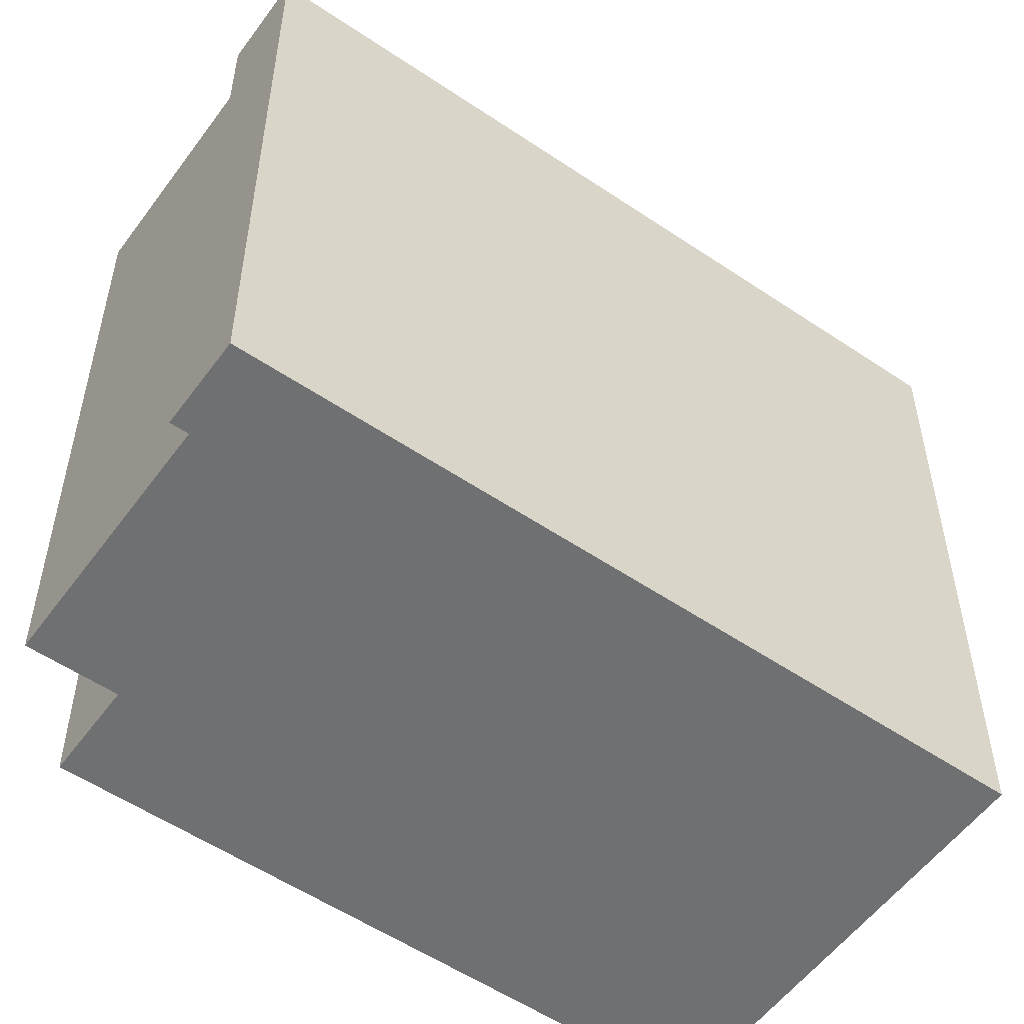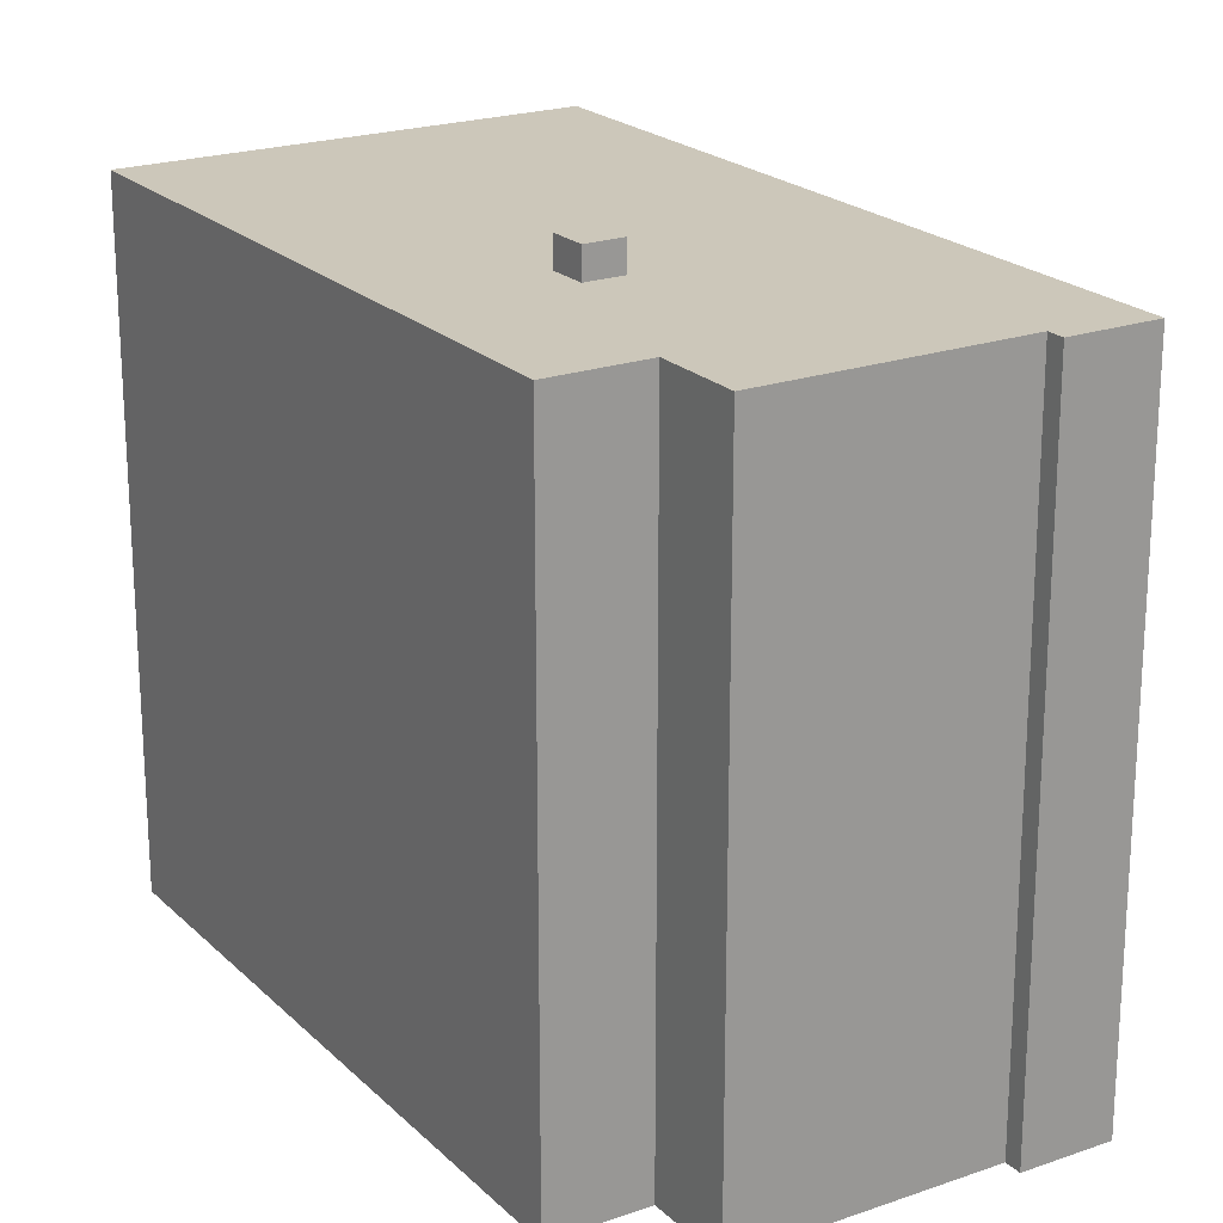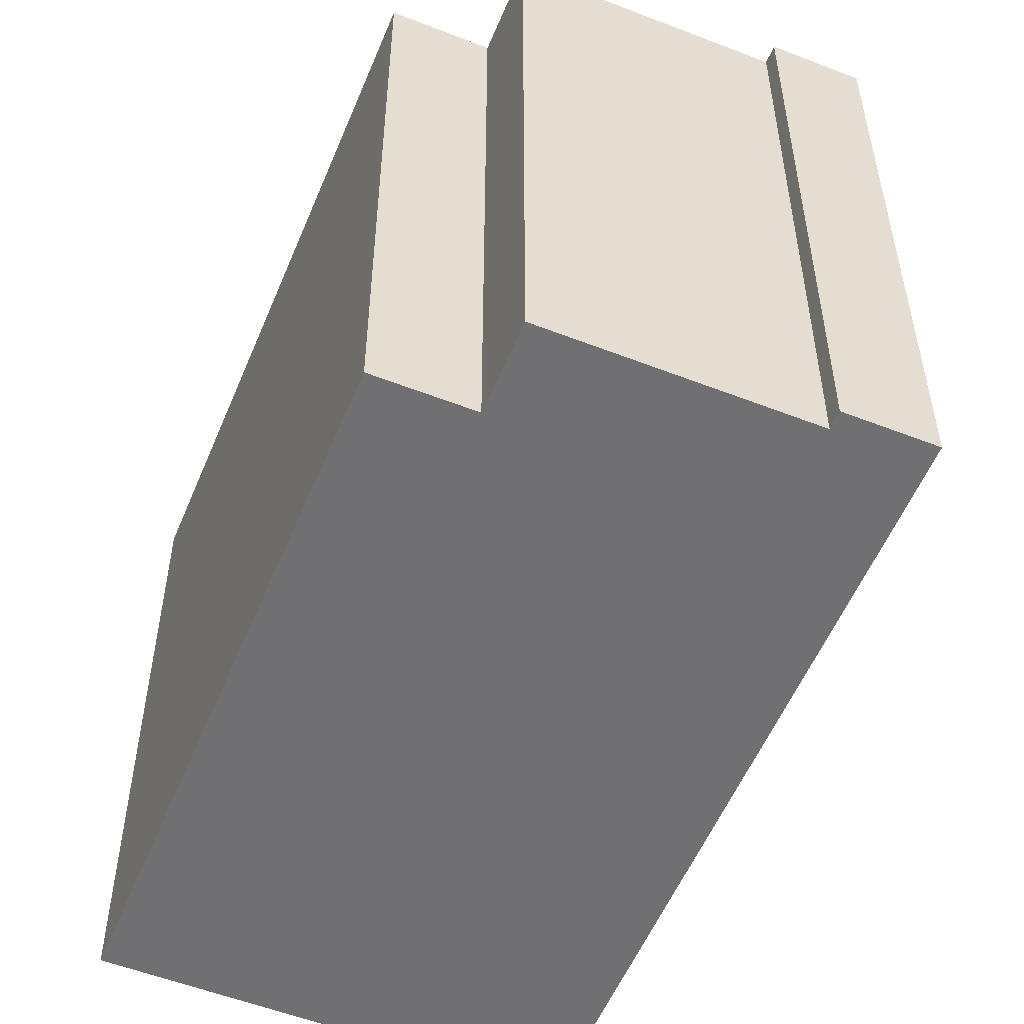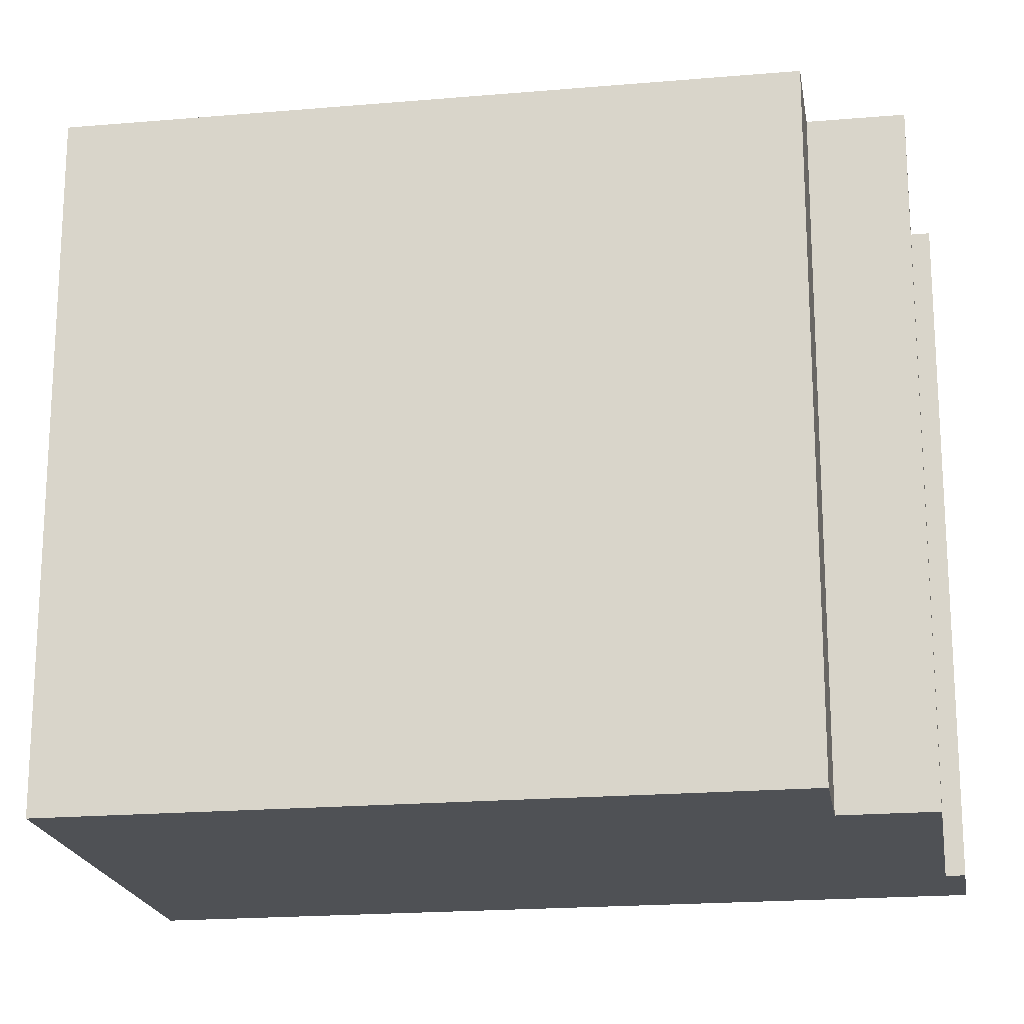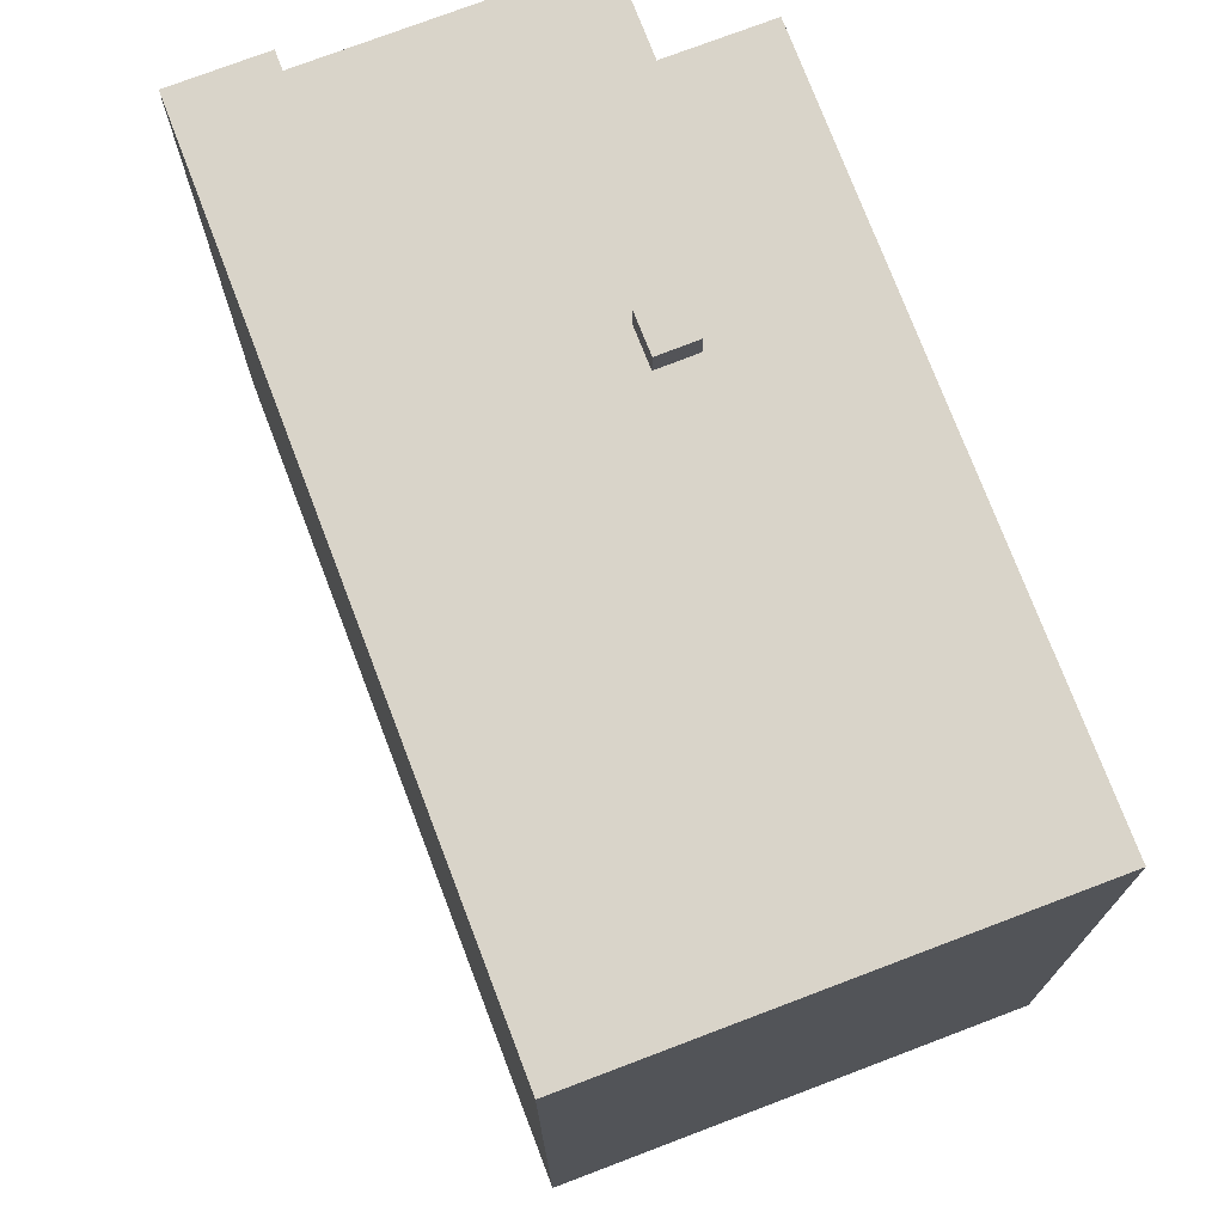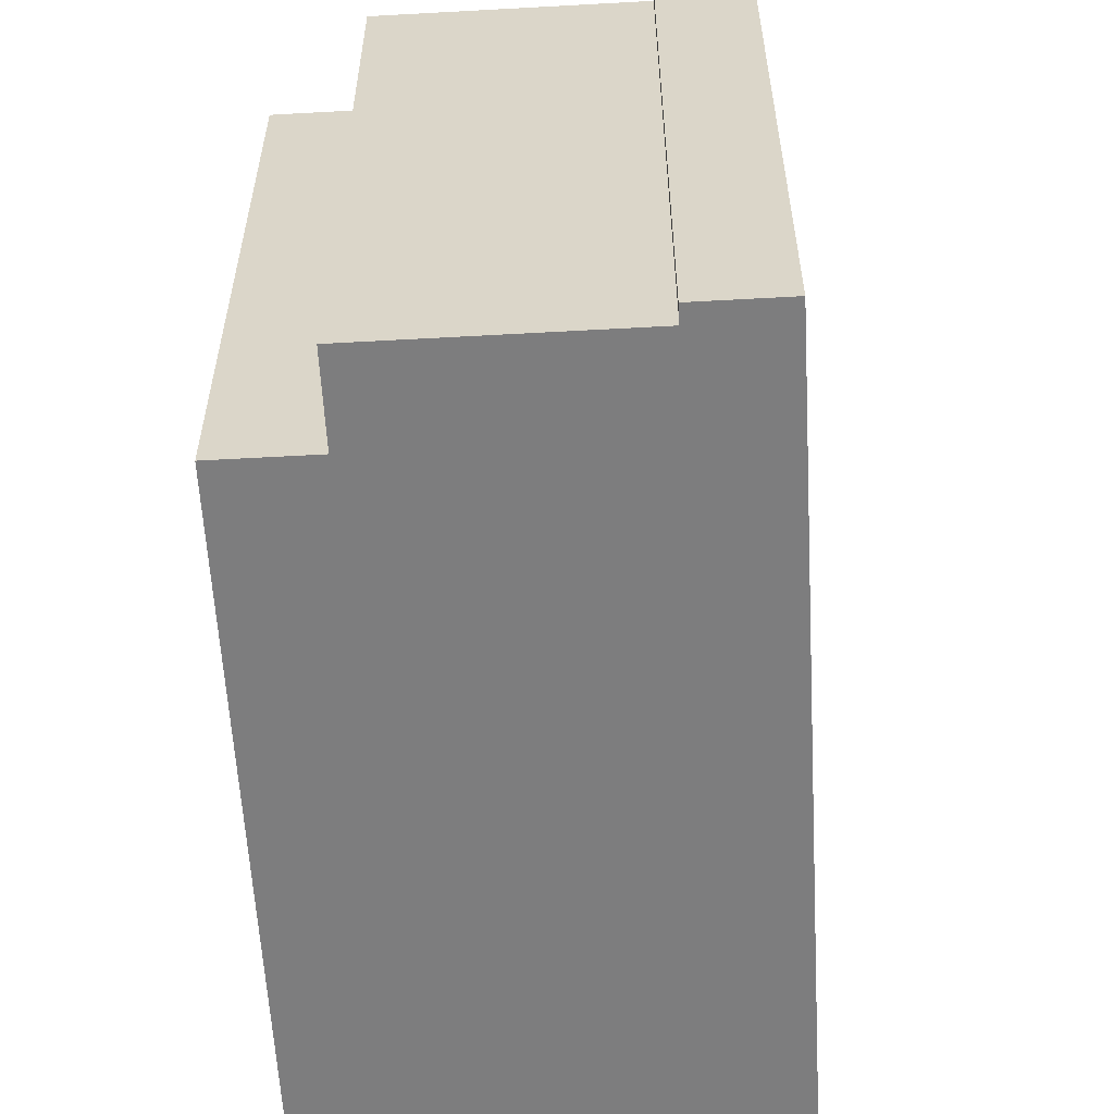
<metadata>
{"format":"obj","ext":"obj","renderer":"f3d","projection":"perspective","resolution":1024,"background":"white","views":[{"elev":-54.9,"azim":22.6,"up":"+Y"},{"elev":21.4,"azim":-63.8,"up":"+Y"},{"elev":-55.0,"azim":-54.2,"up":"+Y"},{"elev":-19.7,"azim":-112.7,"up":"+Y"},{"elev":74.9,"azim":127.3,"up":"+Y"},{"elev":-59.2,"azim":-28.6,"up":"+Y"}]}
</metadata>
<code>
v 0.0827 5.562 -7.478
v 6.408 5.562 -3.316
v 6.512 5.562 -3.483
v -1.655 5.562 6.778
v -0.5253 5.562 7.842
v 6.408 5.562 -3.316
v -4.578 5.562 3.171
v -1.655 5.562 6.778
v 6.408 5.562 -3.316
v -5.989 5.562 2.294
v -4.578 5.562 3.171
v 0.0827 5.562 -7.478
v -1.817 5.562 7.039
v -0.5253 5.562 7.842
v -1.655 5.562 6.778
v -5.38 5.562 4.463
v -1.655 5.562 6.778
v -4.578 5.562 3.171
v -4.578 5.562 3.171
v -2.196 5.562 0.9843
v -1.853 5.562 0.4193
v -4.578 5.562 3.171
v -1.853 5.562 0.4193
v 0.0827 5.562 -7.478
v -1.853 5.562 0.4193
v 6.408 5.562 -3.316
v 0.0827 5.562 -7.478
v -4.578 5.562 3.171
v 6.408 5.562 -3.316
v -1.636 5.562 1.324
v -1.853 5.562 0.4193
v -1.293 5.562 0.7593
v 6.408 5.562 -3.316
v -1.636 5.562 1.324
v 6.408 5.562 -3.316
v -1.293 5.562 0.7593
v -4.578 5.562 3.171
v -1.636 5.562 1.324
v -2.196 5.562 0.9843
v -2.196 6.048 0.9843
v -1.636 6.048 1.324
v -1.293 6.048 0.7593
v -1.853 6.048 0.4193
v -5.38 -5.564 4.463
v -1.655 -5.564 6.778
v -1.655 5.562 6.778
v -5.38 5.562 4.463
v -1.817 5.562 7.039
v -1.655 5.562 6.778
v -1.655 -5.564 6.778
v -1.817 -5.564 7.039
v -1.171 -5.564 7.441
v -0.5253 -5.564 7.842
v -0.5253 5.562 7.842
v -1.817 5.562 7.039
v -1.817 -5.564 7.039
v -1.171 -5.564 7.441
v -1.817 5.562 7.039
v -1.171 -5.564 7.441
v -0.5253 5.562 7.842
v -0.5253 -5.564 7.842
v 6.408 -5.564 -3.316
v 6.408 5.562 -3.316
v -0.5253 5.562 7.842
v 6.408 -5.564 -3.316
v 6.512 -5.564 -3.483
v 6.512 5.562 -3.483
v 6.408 5.562 -3.316
v 0.0827 5.562 -7.478
v 6.512 5.562 -3.483
v 6.512 -5.564 -3.483
v 0.0827 -5.564 -7.478
v -5.989 5.562 2.294
v 0.0827 5.562 -7.478
v 0.0827 -5.564 -7.478
v -5.989 -5.564 2.294
v -5.989 -5.564 2.294
v -4.578 -5.564 3.171
v -4.578 5.562 3.171
v -5.989 5.562 2.294
v -5.38 5.562 4.463
v -4.578 5.562 3.171
v -4.578 -5.564 3.171
v -5.38 -5.564 4.463
v -2.196 5.562 0.9843
v -1.636 5.562 1.324
v -1.636 6.048 1.324
v -2.196 6.048 0.9843
v -1.636 5.562 1.324
v -1.293 5.562 0.7593
v -1.293 6.048 0.7593
v -1.636 6.048 1.324
v -1.853 6.048 0.4193
v -1.293 6.048 0.7593
v -1.293 5.562 0.7593
v -1.853 5.562 0.4193
v -2.196 6.048 0.9843
v -1.853 6.048 0.4193
v -1.853 5.562 0.4193
v -2.196 5.562 0.9843
v -5.38 -5.564 4.463
v -4.578 -5.564 3.171
v -5.989 -5.564 2.294
v 0.0827 -5.564 -7.478
v 6.512 -5.564 -3.483
v 6.408 -5.564 -3.316
v -0.5253 -5.564 7.842
v -1.171 -5.564 7.441
v -1.817 -5.564 7.039
v -1.655 -5.564 6.778
g CDNNDG02_0008390
f 1 2 3
f 4 5 6
f 7 8 9
f 10 11 12
f 13 14 15
f 16 17 18
f 19 20 21
f 22 23 24
f 25 26 27
f 28 29 30
f 31 32 33
f 34 35 36
f 37 38 39
f 40 42 43
f 40 41 42
f 44 46 47
f 46 44 45
f 48 50 51
f 48 49 50
f 52 53 54
f 55 56 57
f 58 59 60
f 64 61 62
f 62 63 64
f 65 67 68
f 65 66 67
f 72 69 71
f 70 71 69
f 74 75 76
f 73 74 76
f 77 79 80
f 79 77 78
f 81 83 84
f 81 82 83
f 85 87 88
f 87 85 86
f 92 89 91
f 90 91 89
f 96 93 95
f 94 95 93
f 97 99 100
f 97 98 99
f 101 102 110
f 108 109 110
f 107 108 110
f 106 107 110
f 102 106 110
f 102 103 104
f 102 104 106
f 104 105 106

</code>
